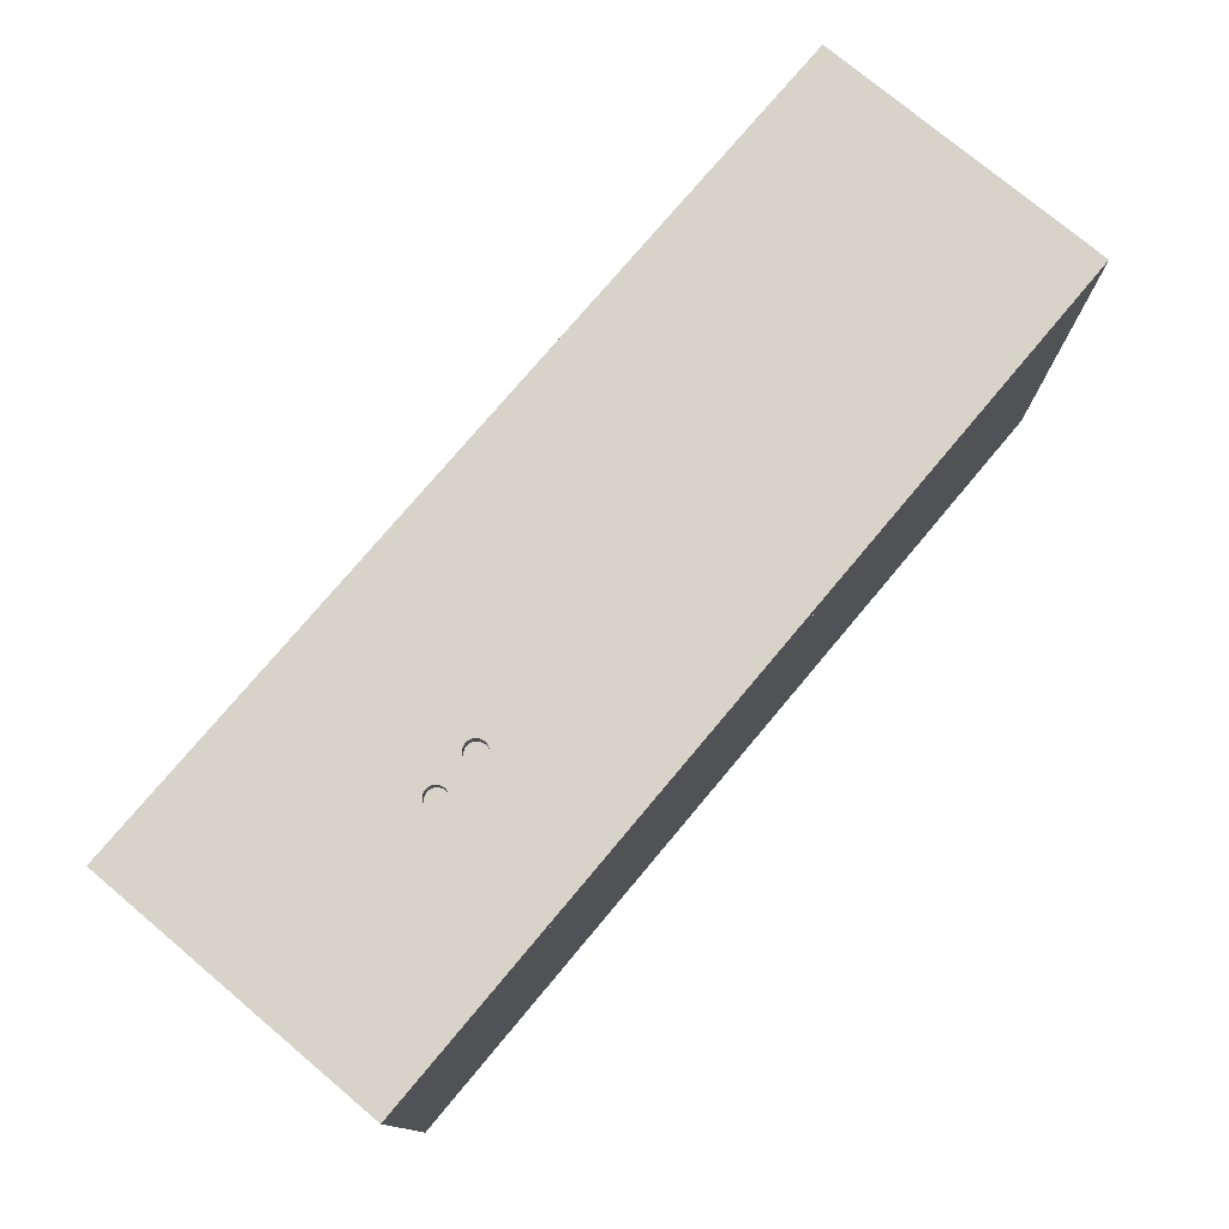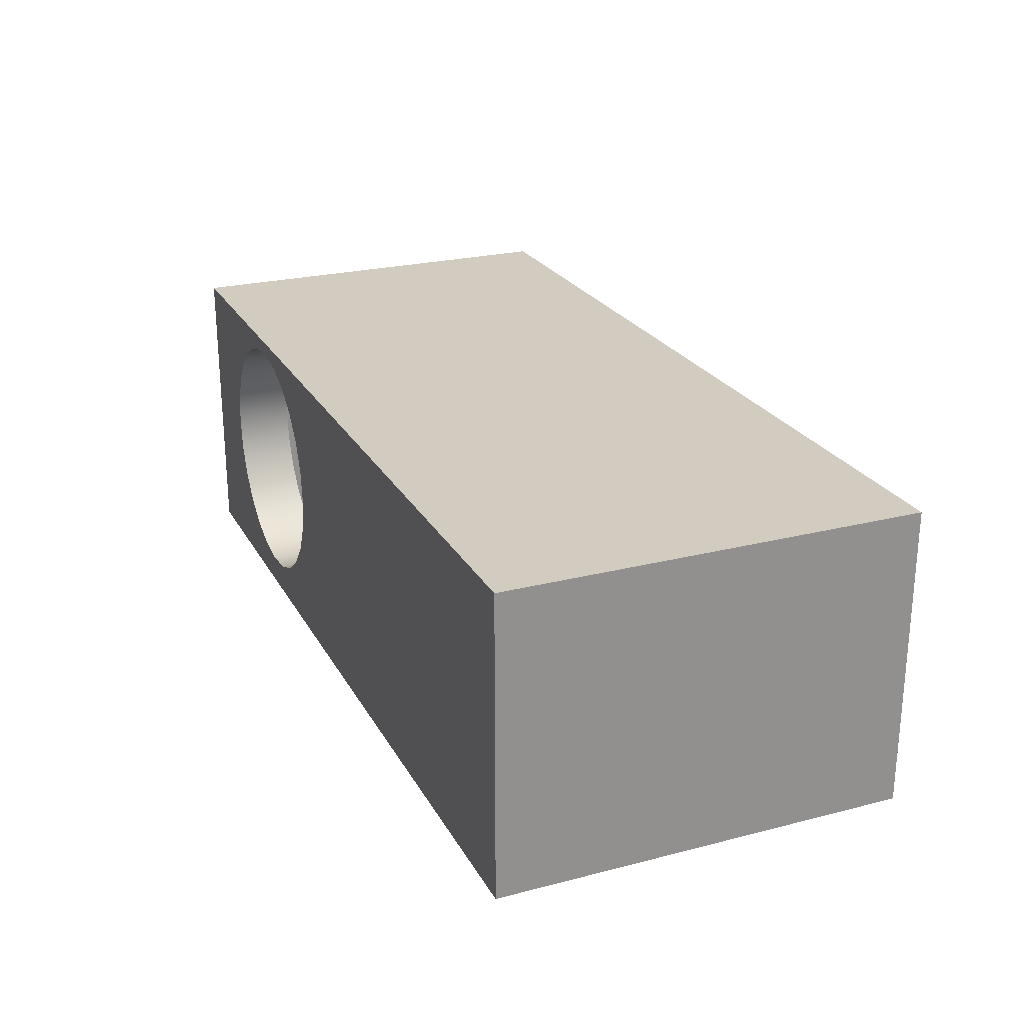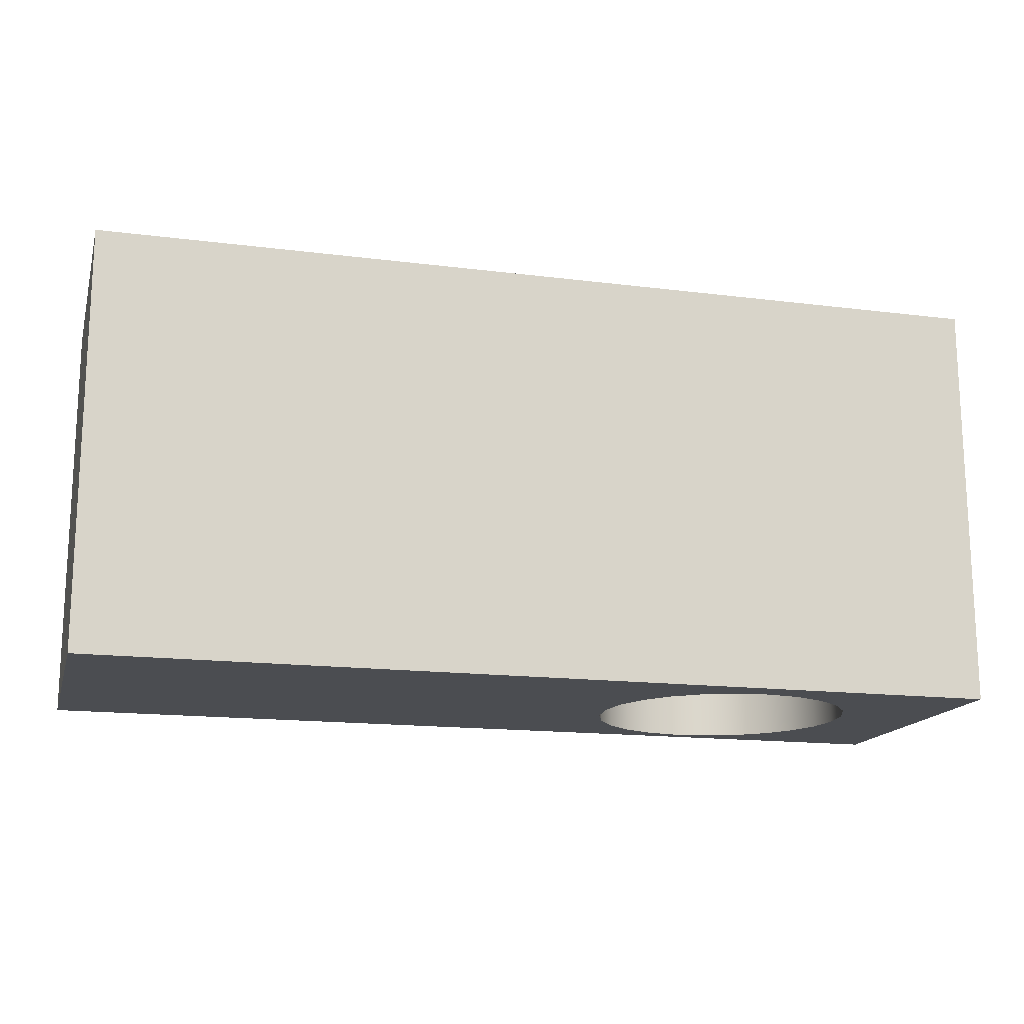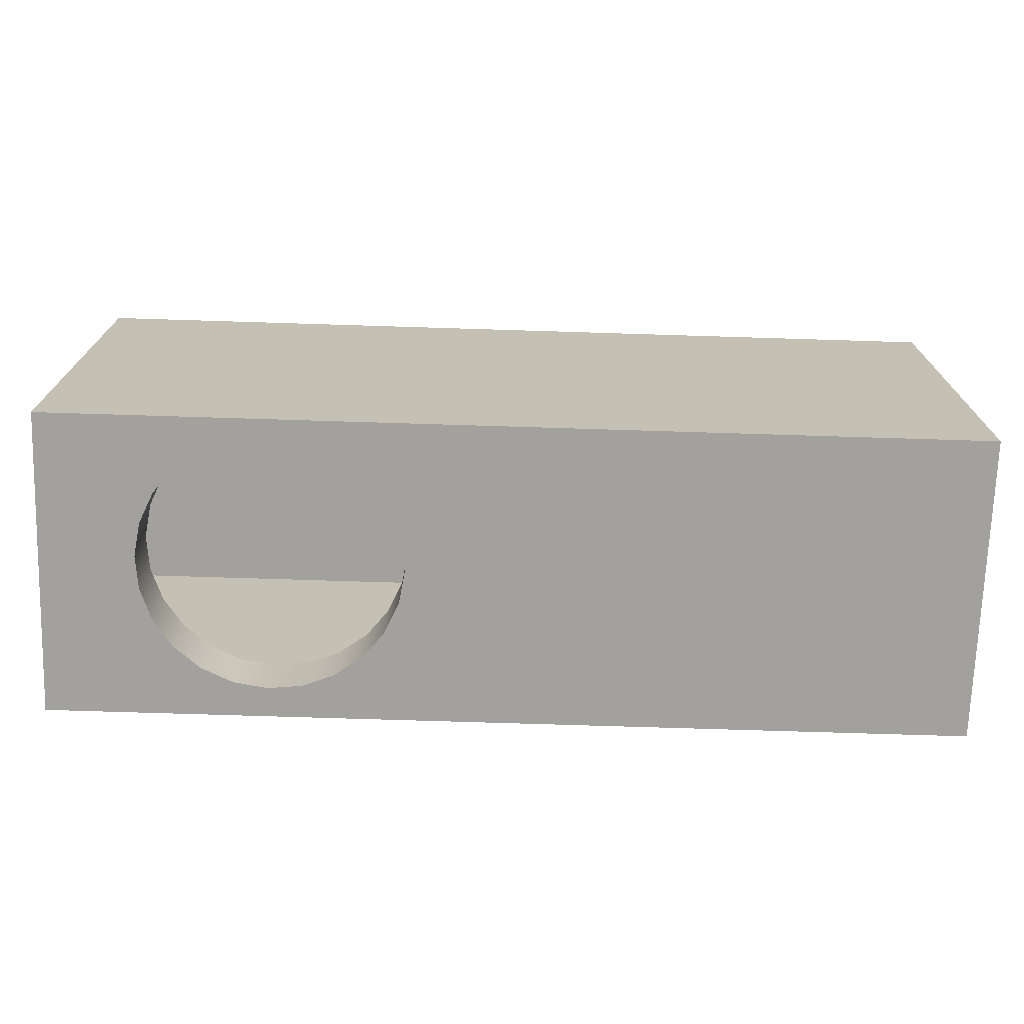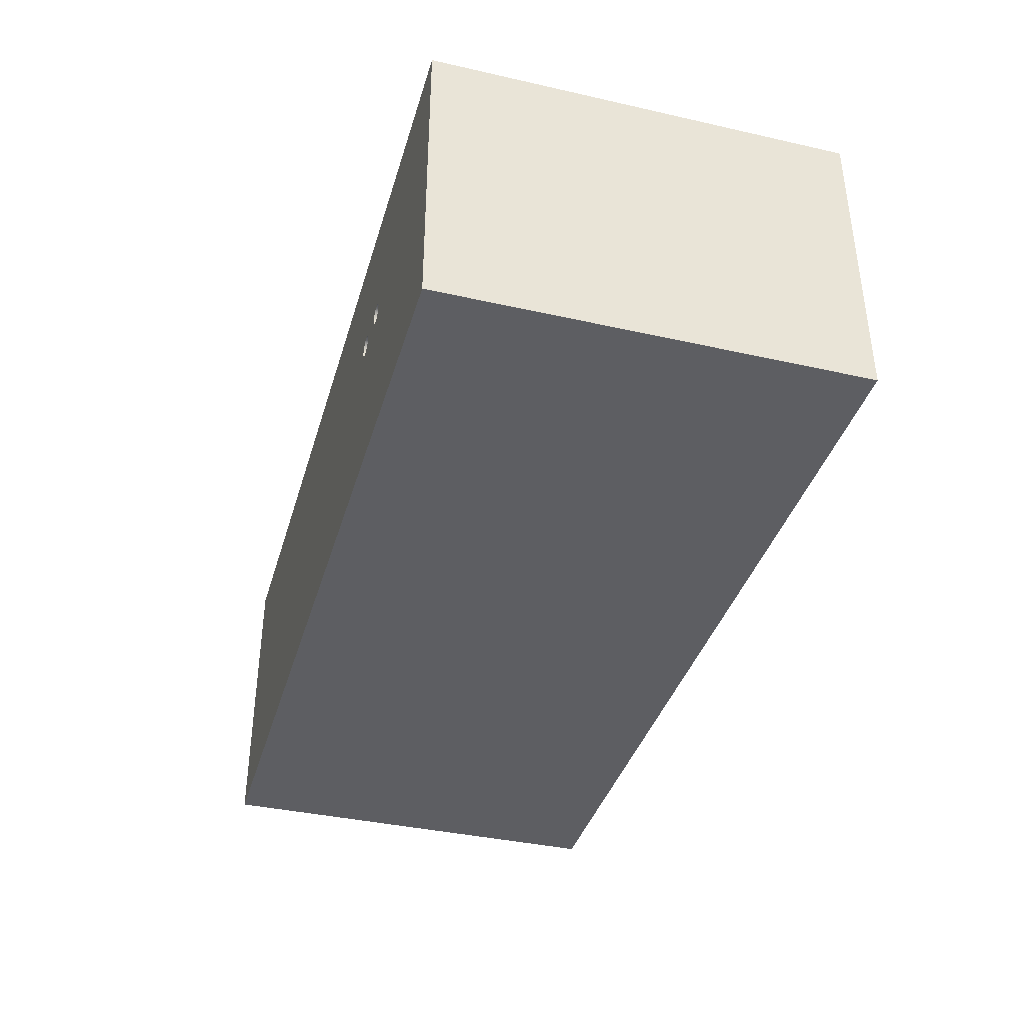
<metadata>
{"format":"obj","ext":"obj","renderer":"f3d","projection":"perspective","resolution":1024,"background":"white","views":[{"elev":76.3,"azim":130.0,"up":"+Z"},{"elev":24.2,"azim":-112.9,"up":"+Y"},{"elev":-16.0,"azim":-14.7,"up":"+Z"},{"elev":-72.0,"azim":178.2,"up":"+Z"},{"elev":-38.3,"azim":74.1,"up":"+Y"}]}
</metadata>
<code>
v 0.0443 0.0143 0.122
v 0.04184 0.01532 0.1348
v 0.04184 0.01532 0.122
v 0.0443 0.0143 0.1348
v 0.03921 0.01566 0.1348
v 0.0464 0.01269 0.122
v 0.03921 0.01566 0.122
v 0.0464 0.01269 0.1348
v 0.03658 0.01532 0.1348
v 0.03413 0.0143 0.122
v 0.03203 0.01269 0.1348
v 0.03203 0.01269 0.122
v 0.03658 0.01532 0.122
v 0.03413 0.0143 0.1348
v 0.04802 0.01058 0.1348
v 0.03041 0.01058 0.122
v 0.04802 0.01058 0.122
v 0.2436 0.1311 0.1348
v -0.6267 0.1311 0.1348
v -0.6035 0.1311 0.1116
v -0.006566 0.01593 0.1348
v -0.003865 0.01558 0.1206
v -0.003865 0.01558 0.1348
v 0.03041 0.01058 0.1348
v 0.04903 0.008131 0.1348
v -0.001349 0.01453 0.1206
v -0.001349 0.01453 0.1348
v -0.009265 0.01558 0.1348
v -0.006566 0.01593 0.1206
v -0.6267 0.1311 -0.2629
v 0.2204 0.1311 0.1116
v 0.0294 0.008131 0.122
v 0.04903 0.008131 0.122
v 0.04938 0.0055 0.1348
v 0.000811 0.01288 0.1206
v -0.01178 0.01453 0.1348
v -0.009265 0.01558 0.1206
v -0.6035 0.1311 -0.2397
v -0.6267 -0.1591 0.1348
v 0.2204 0.1311 -0.2397
v 0.2204 -0.1591 0.1116
v 0.002469 0.01072 0.1348
v 0.000811 0.01288 0.1348
v 0.0294 0.008131 0.1348
v 0.04938 0.0055 0.122
v 0.04903 0.002869 0.1348
v -0.01394 0.01288 0.1348
v -0.01178 0.01453 0.1206
v 0.2436 0.1311 -0.2629
v -0.6035 -0.1591 -0.2397
v -0.6267 -0.1591 -0.2629
v -0.6035 -0.1591 0.1116
v 0.002469 0.01072 0.1206
v 0.00351 0.0082 0.1348
v 0.02905 0.0055 0.122
v 0.04903 0.002869 0.122
v 0.04802 0.000418 0.1348
v -0.0156 0.01072 0.1206
v -0.0156 0.01072 0.1348
v -0.01394 0.01288 0.1206
v 0.02775 0.1177 -0.2629
v -0.02785 -0.1155 -0.2629
v 0.2436 -0.1591 -0.2629
v 0.2204 -0.1591 -0.2397
v 0.2436 -0.1591 0.1348
v 0.00351 0.0082 0.1206
v 0.02905 0.0055 0.1348
v 0.04802 0.000418 0.122
v 0.0464 -0.001688 0.1348
v -0.01664 0.0082 0.1206
v -0.01664 0.0082 0.1348
v 0.05998 0.1144 -0.2629
v -0.004241 0.1126 -0.2629
v 0.002421 -0.1271 -0.2629
v -0.05409 -0.09649 -0.2629
v -0.006566 -0.004932 0.1348
v -0.009265 -0.004577 0.1206
v -0.009265 -0.004577 0.1348
v -0.01178 -0.003534 0.1206
v -0.01178 -0.003534 0.1348
v 0.1404 -0.06538 -0.2629
v 0.003865 0.0055 0.1348
v 0.0294 0.002869 0.122
v 0.0443 -0.003303 0.122
v 0.0443 -0.003303 0.1348
v 0.0464 -0.001688 0.122
v -0.017 0.0055 0.1206
v -0.017 0.0055 0.1348
v 0.09025 0.1028 -0.2629
v 0.02775 0.1177 -0.2065
v -0.03382 0.09939 -0.2629
v -0.004241 0.1126 -0.2065
v 0.002421 -0.1271 -0.2065
v -0.07452 -0.07135 -0.2629
v -0.02785 -0.1155 -0.2065
v -0.006566 -0.004932 0.1206
v -0.01394 -0.001877 0.1206
v -0.01394 -0.001877 0.1348
v 0.1214 -0.09162 -0.2629
v 0.1519 -0.03511 -0.2629
v 0.003865 0.0055 0.1206
v 0.0294 0.002869 0.1348
v 0.04184 -0.004318 0.122
v 0.03041 0.000418 0.122
v -0.01664 0.0028 0.1206
v -0.01664 0.0028 0.1348
v 0.1165 0.08383 -0.2629
v 0.05998 0.1144 -0.2065
v -0.05896 0.07896 -0.2629
v -0.03382 0.09939 -0.2065
v 0.03465 -0.1304 -0.2629
v 0.03465 -0.1304 -0.2065
v -0.08774 -0.04177 -0.2629
v -0.07452 -0.07135 -0.2065
v -0.05409 -0.09649 -0.2065
v 0.04184 -0.004318 0.1348
v 0.03921 -0.004664 0.122
v 0.03921 -0.004664 0.1348
v -0.003865 -0.004577 0.1348
v -0.0156 0.000284 0.1348
v 0.09622 -0.112 -0.2629
v 0.1214 -0.09162 -0.2065
v 0.1404 -0.06538 -0.2065
v 0.1553 -0.002882 -0.2629
v 0.00351 0.0028 0.1348
v 0.03041 0.000418 0.1348
v 0.03203 -0.001688 0.122
v -0.0156 0.000284 0.1206
v 0.1369 0.05869 -0.2629
v 0.09025 0.1028 -0.2065
v -0.07797 0.05271 -0.2629
v -0.05896 0.07896 -0.2065
v 0.06664 -0.1253 -0.2629
v -0.09286 -0.009778 -0.2629
v -0.08774 -0.04177 -0.2065
v 0.03658 -0.004318 0.122
v 0.03658 -0.004318 0.1348
v -0.003865 -0.004577 0.1206
v 0.1519 -0.03511 -0.2065
v 0.1501 0.02911 -0.2629
v 0.00351 0.0028 0.1206
v 0.03413 -0.003303 0.1348
v 0.03413 -0.003303 0.122
v 0.03203 -0.001688 0.1348
v 0.1369 0.05869 -0.2065
v 0.1165 0.08383 -0.2065
v -0.08953 0.02245 -0.2629
v 0.06664 -0.1253 -0.2065
v -0.09286 -0.009778 -0.2065
v -0.001349 -0.003534 0.1348
v -0.001349 -0.003534 0.1206
v 0.000811 -0.001877 0.1348
v 0.000811 -0.001877 0.1206
v 0.002469 0.000284 0.1206
v 0.09622 -0.112 -0.2065
v 0.1553 -0.002882 -0.2065
v 0.002469 0.000284 0.1348
v 0.1501 0.02911 -0.2065
v -0.07797 0.05271 -0.2065
v -0.08953 0.02245 -0.2065
g mesh1_mesh1-geometry
f 1 2 3
f 2 1 4
f 5 3 2
f 6 4 1
f 3 5 7
f 4 6 8
f 9 7 5
f 10 11 12
f 13 14 10
f 6 15 8
f 7 9 13
f 11 10 14
f 11 16 12
f 14 13 9
f 15 6 17
f 18 19 20
f 21 22 23
f 16 11 24
f 17 25 15
f 23 26 27
f 28 29 21
f 30 20 19
f 31 18 20
f 22 21 29
f 26 23 22
f 24 32 16
f 25 17 33
f 33 34 25
f 35 27 26
f 36 37 28
f 29 28 37
f 20 30 38
f 19 39 30
f 40 18 31
f 41 20 31
f 20 38 31
f 35 42 43
f 27 35 43
f 32 24 44
f 45 46 34
f 34 33 45
f 47 48 36
f 37 36 48
f 49 38 30
f 20 50 38
f 51 30 39
f 18 40 49
f 40 41 31
f 40 31 38
f 20 41 52
f 42 35 53
f 53 54 42
f 44 55 32
f 56 57 46
f 46 45 56
f 58 47 59
f 48 47 60
f 40 38 49
f 30 61 49
f 50 20 52
f 30 51 62
f 39 50 51
f 49 63 18
f 41 40 64
f 52 41 50
f 41 52 65
f 54 53 66
f 55 44 67
f 68 69 57
f 57 56 68
f 47 58 60
f 70 59 71
f 59 70 58
f 61 72 49
f 61 30 73
f 52 50 39
f 62 51 74
f 75 30 62
f 63 51 50
f 76 77 78
f 78 79 80
f 65 18 63
f 49 81 63
f 64 50 41
f 41 63 64
f 39 65 52
f 63 41 65
f 66 82 54
f 67 83 55
f 69 84 85
f 69 68 86
f 87 71 88
f 71 87 70
f 72 89 49
f 72 90 61
f 73 30 91
f 61 92 73
f 63 74 51
f 62 93 74
f 94 30 75
f 75 95 62
f 64 63 50
f 77 76 96
f 79 78 77
f 97 80 79
f 80 97 98
f 99 63 81
f 100 81 49
f 82 66 101
f 83 67 102
f 84 69 86
f 103 85 84
f 102 104 83
f 105 88 106
f 88 105 87
f 89 107 49
f 89 108 72
f 90 72 108
f 92 61 90
f 91 30 109
f 73 110 91
f 110 73 92
f 111 74 63
f 93 62 95
f 112 74 93
f 113 30 94
f 114 75 94
f 95 75 115
f 116 117 118
f 119 96 76
f 97 120 98
f 121 63 99
f 122 81 99
f 123 100 81
f 124 100 49
f 101 125 82
f 85 103 116
f 126 127 104
f 104 102 126
f 128 106 120
f 106 128 105
f 107 129 49
f 107 130 89
f 108 89 130
f 109 30 131
f 91 132 109
f 132 91 110
f 74 112 111
f 111 63 133
f 134 30 113
f 135 94 113
f 75 114 115
f 94 135 114
f 117 116 103
f 136 118 117
f 118 136 137
f 96 119 138
f 120 97 128
f 133 63 121
f 121 122 99
f 81 122 123
f 100 123 139
f 139 124 100
f 140 124 49
f 125 101 141
f 127 142 143
f 127 126 144
f 129 140 49
f 145 107 129
f 130 107 146
f 131 30 147
f 132 131 109
f 148 111 112
f 111 148 133
f 147 30 134
f 149 113 134
f 113 149 135
f 143 137 136
f 150 138 119
f 138 150 151
f 151 152 153
f 152 154 153
f 133 155 121
f 122 121 155
f 124 139 156
f 156 140 124
f 141 157 125
f 142 127 144
f 137 143 142
f 158 129 140
f 107 145 146
f 129 158 145
f 159 147 131
f 131 132 159
f 155 133 148
f 160 134 147
f 134 160 149
f 152 151 150
f 154 152 157
f 140 156 158
f 157 141 154
f 147 159 160
g mesh1_mesh1-geometry
f 3 2 1
f 4 1 2
f 2 3 5
f 3 1 10
f 1 4 6
f 2 18 4
f 7 5 3
f 5 18 2
f 10 1 12
f 13 3 10
f 8 6 4
f 1 6 12
f 4 18 8
f 5 7 9
f 7 3 13
f 21 18 5
f 12 11 10
f 10 14 13
f 8 15 6
f 12 6 16
f 8 18 15
f 13 9 7
f 5 9 23
f 18 21 19
f 21 5 23
f 14 10 11
f 12 16 11
f 9 13 14
f 17 6 15
f 6 17 16
f 15 18 25
f 23 9 27
f 21 28 19
f 23 22 21
f 14 11 43
f 24 11 16
f 9 14 27
f 15 25 17
f 16 17 32
f 25 18 34
f 27 26 23
f 28 36 19
f 21 29 28
f 29 21 22
f 22 23 26
f 43 11 42
f 27 14 43
f 11 24 42
f 16 32 24
f 33 17 25
f 17 33 32
f 34 18 46
f 25 34 33
f 26 27 35
f 36 47 19
f 28 37 36
f 37 28 29
f 31 20 41
f 29 22 37
f 22 26 37
f 43 42 35
f 43 35 27
f 42 24 54
f 44 24 32
f 32 33 55
f 46 18 57
f 34 46 45
f 45 33 34
f 26 35 60
f 47 59 19
f 36 48 47
f 48 36 37
f 38 50 20
f 19 78 39
f 31 41 40
f 52 41 20
f 37 26 48
f 53 35 42
f 24 44 54
f 42 54 53
f 32 55 44
f 33 45 55
f 57 18 69
f 46 57 56
f 56 45 46
f 60 35 58
f 48 26 60
f 59 71 19
f 59 47 58
f 60 47 48
f 52 20 50
f 76 39 78
f 80 78 19
f 64 40 41
f 35 53 58
f 54 44 82
f 66 53 54
f 67 44 55
f 55 45 83
f 69 18 85
f 57 69 68
f 68 56 57
f 45 56 83
f 60 58 47
f 71 88 19
f 71 59 70
f 58 70 59
f 76 118 39
f 78 77 76
f 80 79 78
f 98 80 19
f 58 53 70
f 44 67 82
f 54 82 66
f 53 66 70
f 55 83 67
f 18 65 85
f 85 84 69
f 86 68 69
f 56 68 104
f 83 56 104
f 88 106 19
f 88 71 87
f 70 87 71
f 61 90 72
f 73 92 61
f 74 93 62
f 62 95 75
f 118 116 39
f 76 119 118
f 96 76 77
f 77 78 79
f 79 80 97
f 98 97 80
f 120 98 19
f 39 116 65
f 67 102 82
f 101 66 82
f 70 66 87
f 102 67 83
f 85 65 116
f 86 69 84
f 84 85 103
f 68 86 127
f 104 68 127
f 83 104 102
f 106 120 19
f 106 88 105
f 87 105 88
f 72 108 89
f 108 72 90
f 90 61 92
f 91 110 73
f 92 73 110
f 95 62 93
f 93 74 112
f 94 75 114
f 115 75 95
f 118 117 116
f 137 118 119
f 76 96 119
f 96 77 138
f 79 151 77
f 97 153 79
f 98 120 97
f 99 81 122
f 81 100 123
f 82 102 125
f 66 101 87
f 82 125 101
f 116 103 85
f 86 84 143
f 84 103 136
f 127 86 143
f 104 127 126
f 126 102 104
f 120 106 128
f 105 128 106
f 87 101 105
f 89 130 107
f 130 89 108
f 109 132 91
f 110 91 132
f 111 112 74
f 113 94 135
f 115 114 75
f 114 135 94
f 103 116 117
f 117 118 136
f 137 136 118
f 150 137 119
f 138 119 96
f 151 138 77
f 153 151 79
f 154 153 97
f 128 97 120
f 99 122 121
f 123 122 81
f 139 123 100
f 100 124 139
f 102 126 125
f 141 101 125
f 143 84 136
f 117 136 103
f 143 142 127
f 144 126 127
f 105 141 128
f 101 141 105
f 129 107 145
f 146 107 130
f 109 131 132
f 112 111 148
f 133 148 111
f 134 113 149
f 135 149 113
f 136 137 143
f 142 137 150
f 119 138 150
f 151 150 138
f 153 152 151
f 153 154 152
f 128 154 97
f 121 155 133
f 155 121 122
f 156 139 124
f 124 140 156
f 125 126 157
f 125 157 141
f 144 127 142
f 142 143 137
f 126 144 157
f 141 154 128
f 140 129 158
f 146 145 107
f 145 158 129
f 131 147 159
f 159 132 131
f 148 133 155
f 147 134 160
f 149 160 134
f 152 142 150
f 150 151 152
f 157 152 154
f 158 156 140
f 154 141 157
f 144 142 152
f 157 144 152
f 160 159 147
g mesh1_mesh1-geometry
f 10 1 3
f 12 1 10
f 10 3 13
f 12 6 1
f 13 3 7
f 16 6 12
f 16 17 6
f 32 17 16
f 32 33 17
f 55 33 32
f 55 45 33
f 83 45 55
f 83 56 45
f 104 68 56
f 104 56 83
f 127 86 68
f 127 68 104
f 143 84 86
f 136 103 84
f 143 86 127
f 136 84 143
f 103 136 117
g mesh1_mesh1-geometry
f 4 18 2
f 2 18 5
f 8 18 4
f 5 18 21
f 15 18 8
f 23 9 5
f 19 21 18
f 23 5 21
f 25 18 15
f 27 9 23
f 19 28 21
f 20 19 18
f 43 11 14
f 27 14 9
f 34 18 25
f 19 36 28
f 19 20 30
f 20 18 31
f 42 11 43
f 43 14 27
f 42 24 11
f 46 18 34
f 19 47 36
f 38 30 20
f 30 39 19
f 31 18 40
f 31 38 20
f 54 24 42
f 57 18 46
f 19 59 47
f 30 38 49
f 39 30 51
f 39 78 19
f 49 40 18
f 38 31 40
f 54 44 24
f 69 18 57
f 19 71 59
f 49 38 40
f 49 61 30
f 62 51 30
f 51 50 39
f 78 39 76
f 19 78 80
f 18 63 49
f 50 41 52
f 65 52 41
f 82 44 54
f 85 18 69
f 19 88 71
f 49 72 61
f 73 30 61
f 39 50 52
f 74 51 62
f 62 30 75
f 50 51 63
f 39 118 76
f 19 80 98
f 63 18 65
f 63 81 49
f 41 50 64
f 64 63 41
f 52 65 39
f 65 41 63
f 82 67 44
f 85 65 18
f 19 106 88
f 49 89 72
f 91 30 73
f 51 74 63
f 75 30 94
f 50 63 64
f 39 116 118
f 118 119 76
f 19 98 120
f 81 63 99
f 49 81 100
f 65 116 39
f 82 102 67
f 116 65 85
f 19 120 106
f 49 107 89
f 109 30 91
f 63 74 111
f 94 30 113
f 119 118 137
f 99 63 121
f 49 100 124
f 125 102 82
f 49 129 107
f 131 30 109
f 133 63 111
f 113 30 134
f 119 137 150
f 121 63 133
f 49 124 140
f 125 126 102
f 49 140 129
f 147 30 131
f 134 30 147
f 150 137 142
f 157 126 125
f 157 144 126
f 150 142 152
f 152 142 144
f 152 144 157
g mesh1_mesh1-geometry
f 37 22 29
f 37 26 22
f 60 35 26
f 48 26 37
f 58 35 60
f 60 26 48
f 58 53 35
f 70 53 58
f 70 66 53
f 87 66 70
f 138 77 96
f 77 151 79
f 79 153 97
f 87 101 66
f 105 101 87
f 77 138 151
f 79 151 153
f 97 153 154
f 128 141 105
f 105 141 101
f 97 154 128
f 128 154 141

</code>
